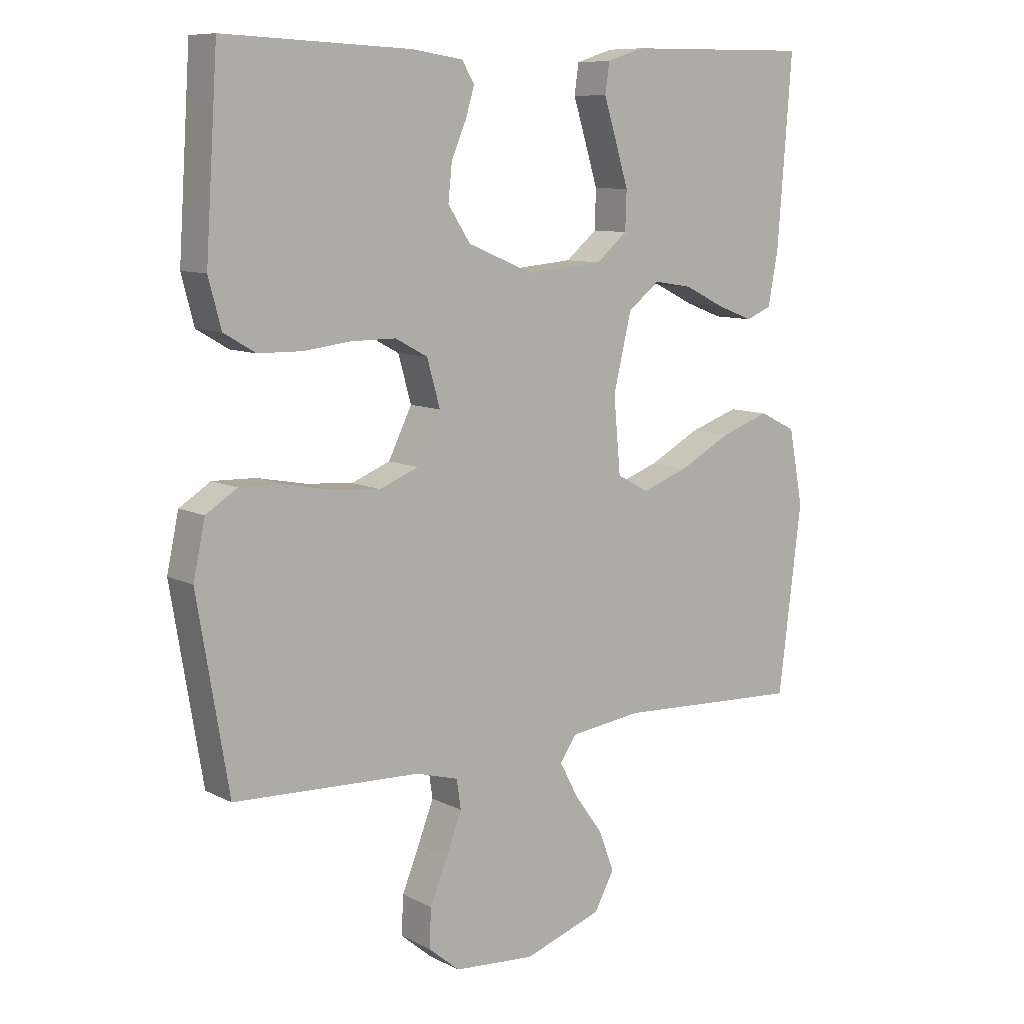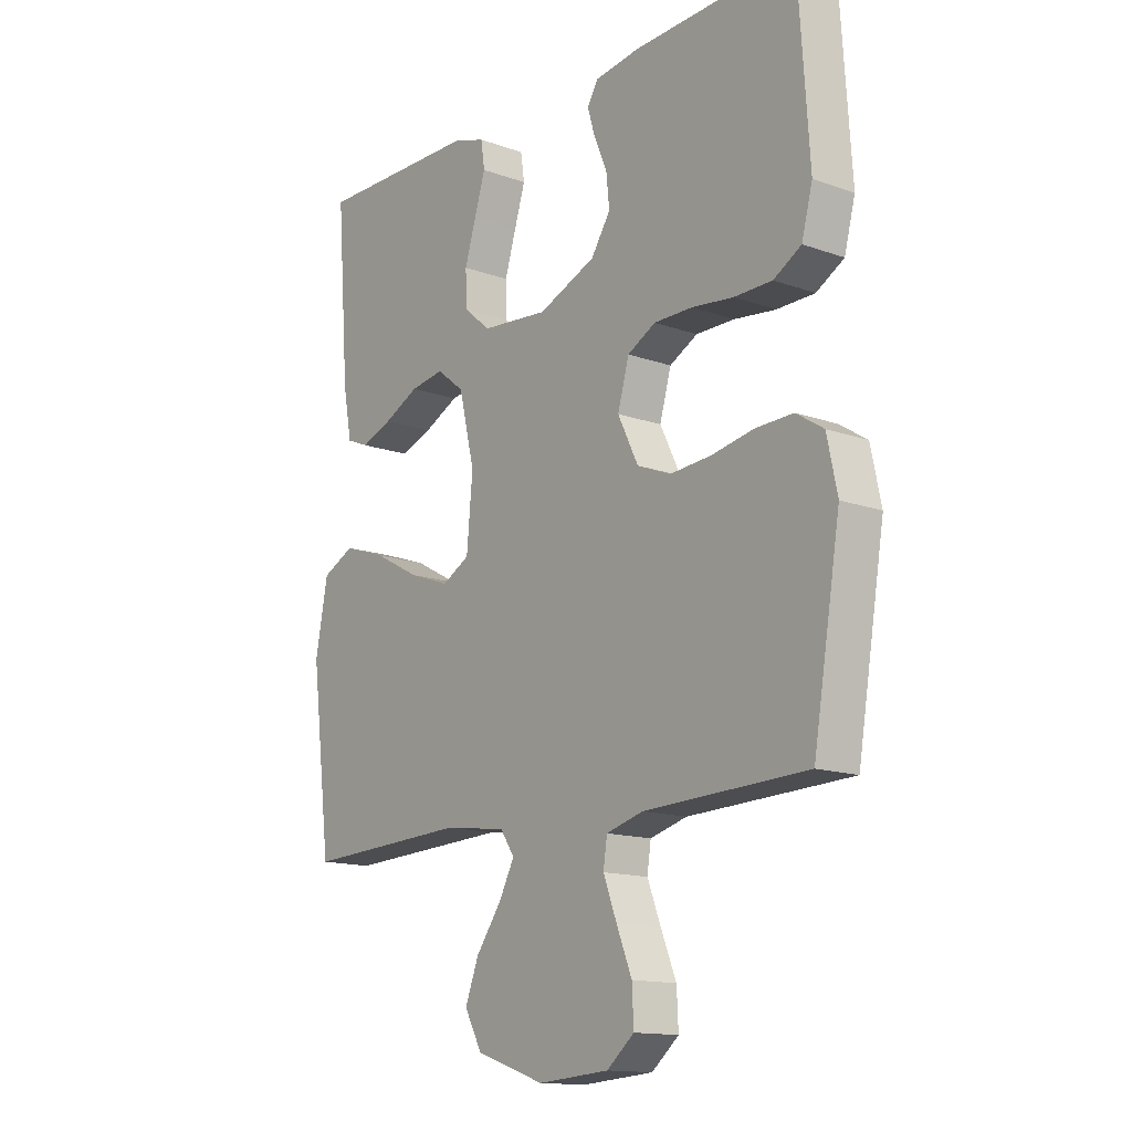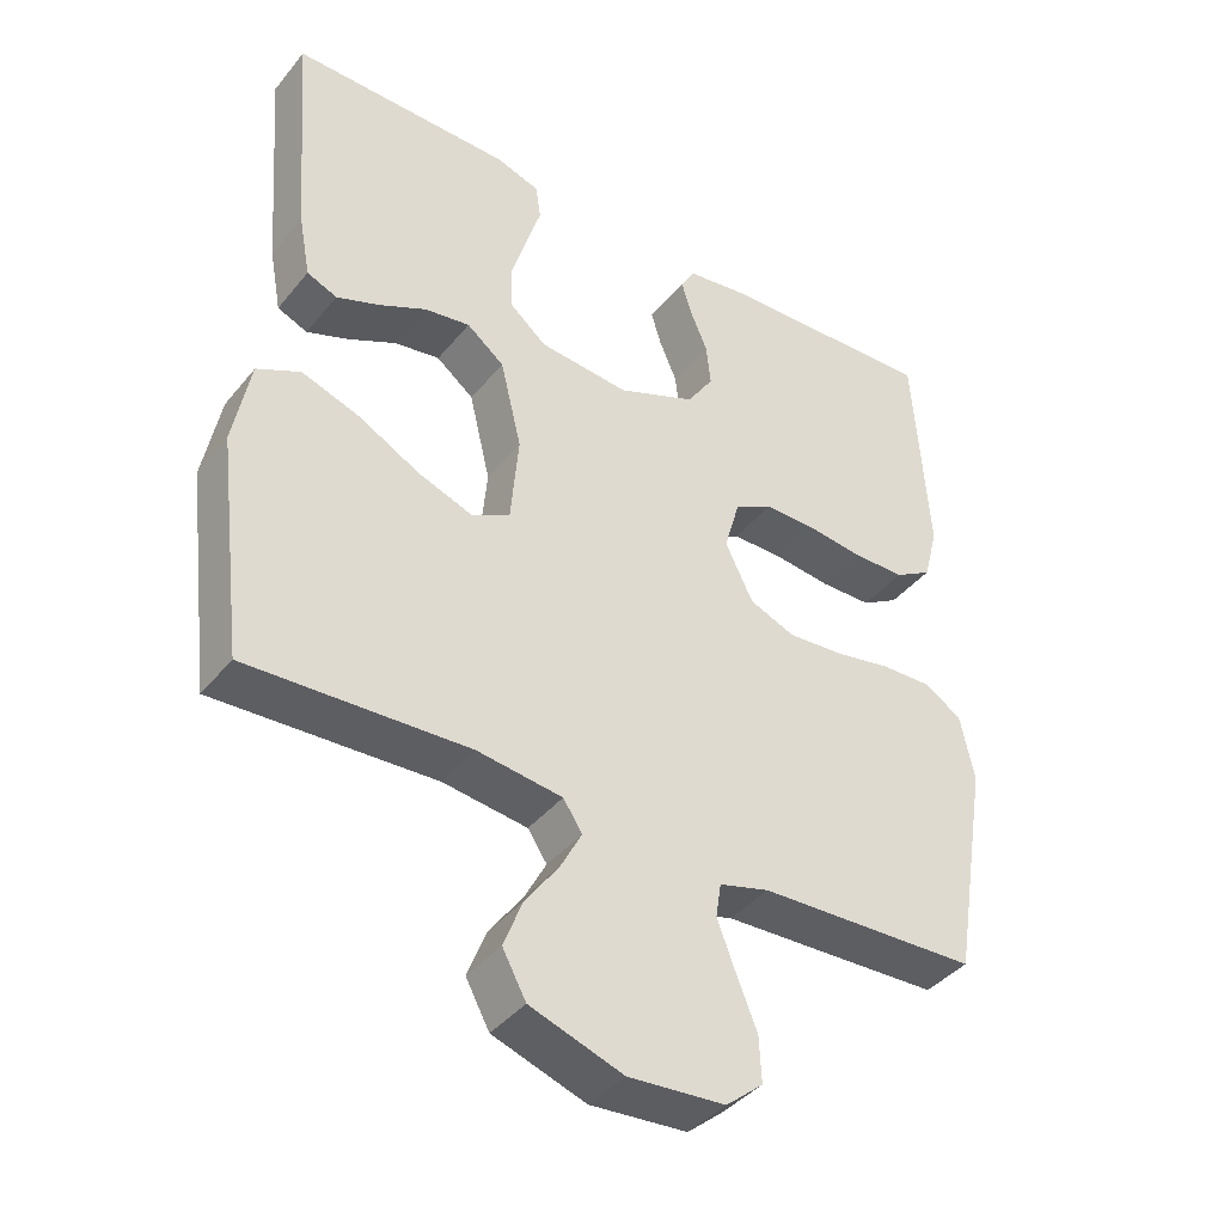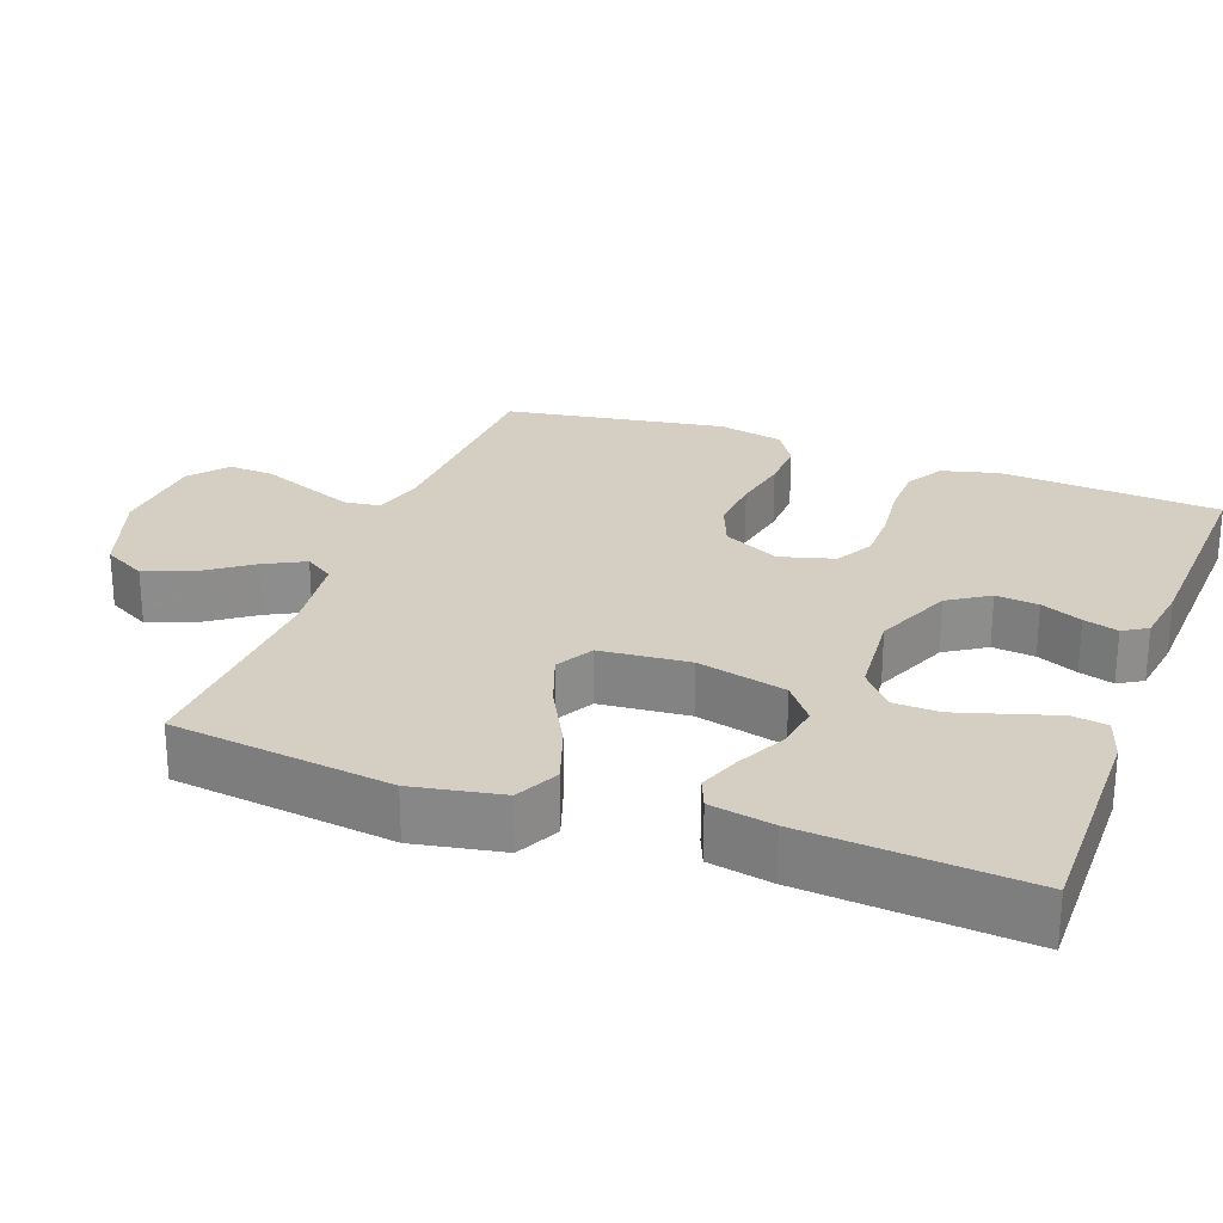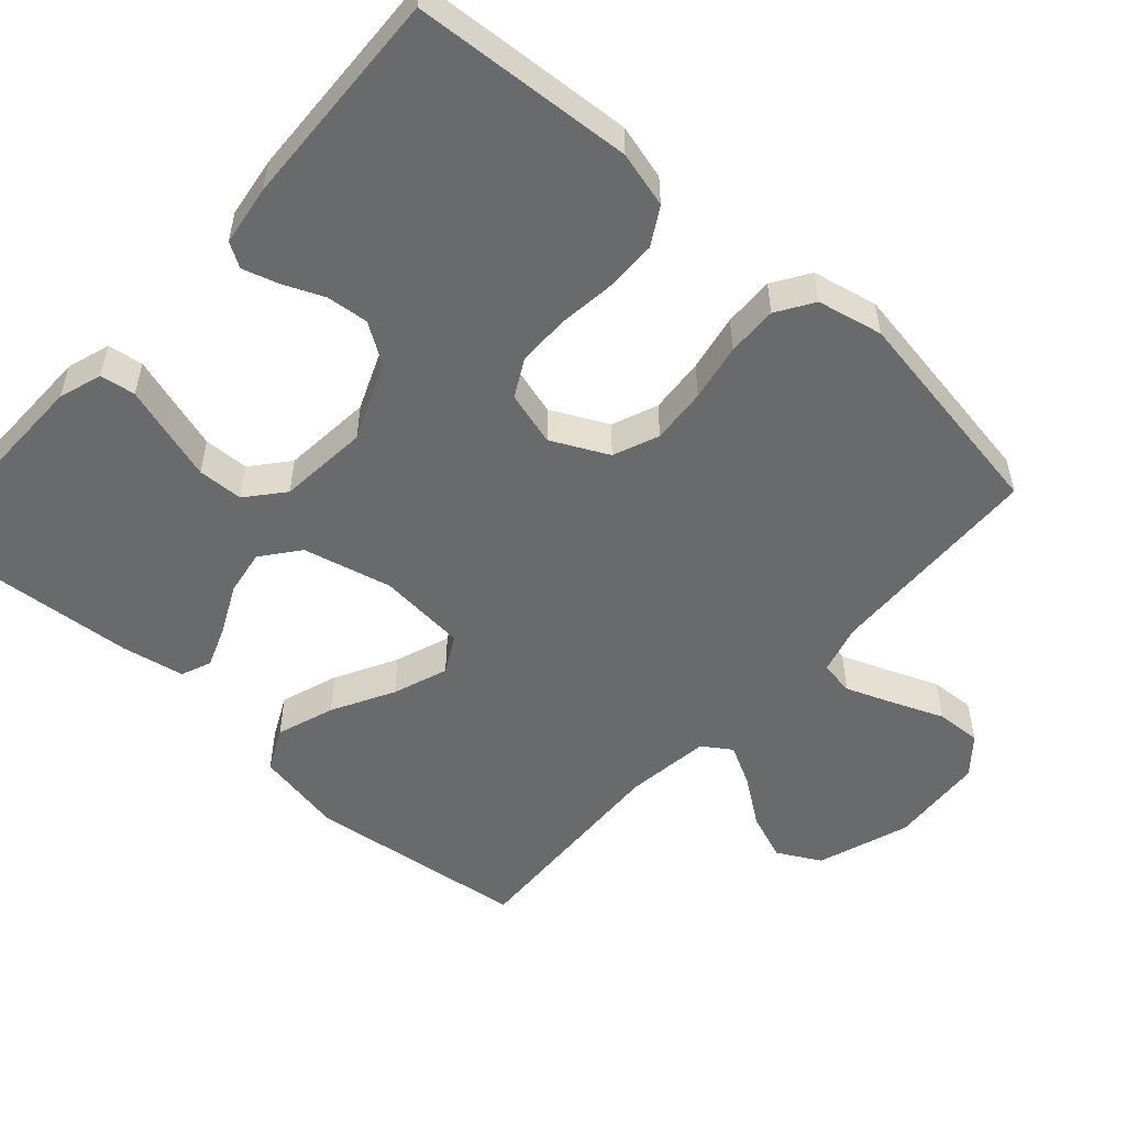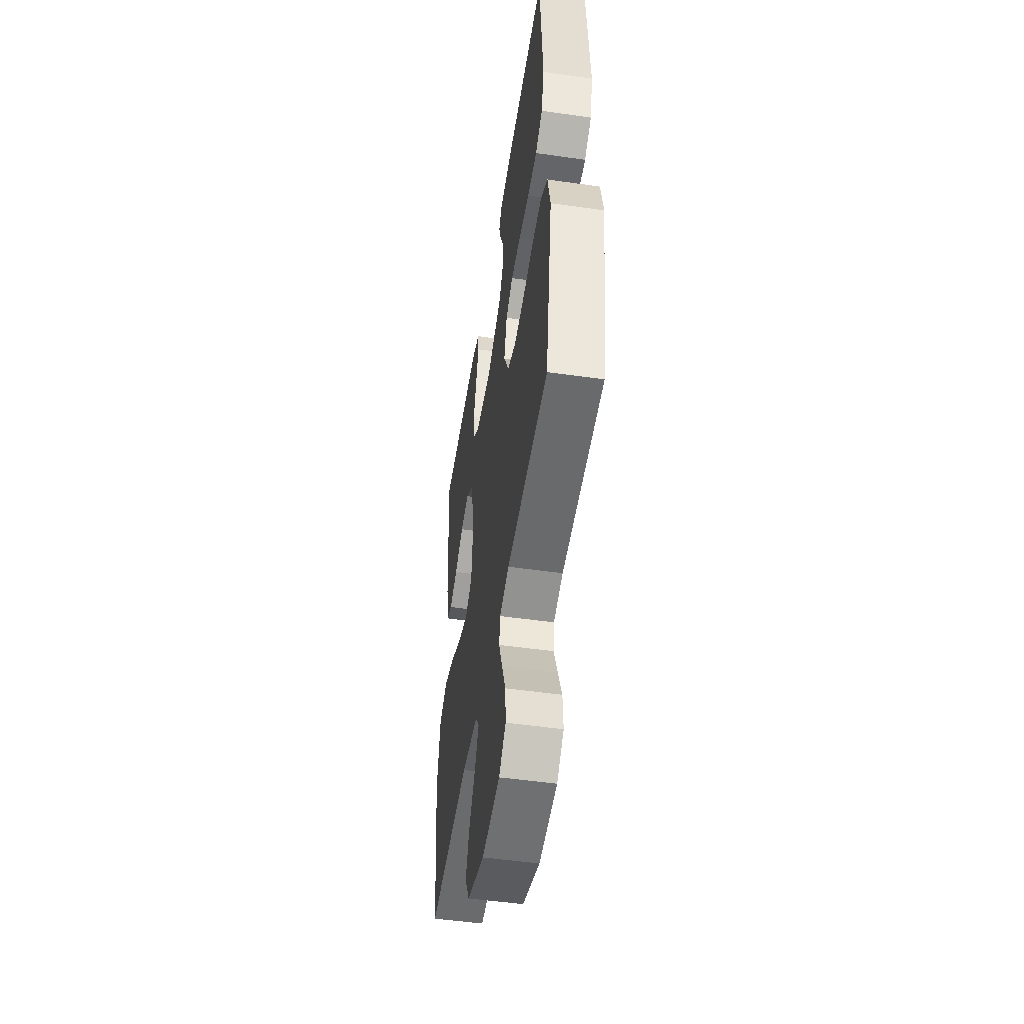
<metadata>
{"format":"obj","ext":"obj","renderer":"f3d","projection":"perspective","resolution":1024,"background":"white","views":[{"elev":9.3,"azim":142.8,"up":"+Z"},{"elev":-14.2,"azim":51.8,"up":"+Z"},{"elev":-40.4,"azim":-35.1,"up":"+Z"},{"elev":25.7,"azim":-69.6,"up":"+Y"},{"elev":-52.9,"azim":48.1,"up":"+Y"},{"elev":-50.6,"azim":81.1,"up":"+Z"}]}
</metadata>
<code>
v 0.5 0.07 -0.5
v 0.2 0.07 -0.512
v 0.132 0.07 -0.531
v 0.125 0.07 -0.578
v 0.15 0.07 -0.643
v 0.178 0.07 -0.712
v 0.181 0.07 -0.774
v 0.131 0.07 -0.816
v 0 0.07 -0.826
v -0.126 0.07 -0.783
v -0.158 0.07 -0.724
v -0.133 0.07 -0.659
v -0.087 0.07 -0.595
v -0.058 0.07 -0.54
v -0.084 0.07 -0.501
v -0.2 0.07 -0.486
v -0.5 0.07 -0.5
v -0.537 0.07 -0.2
v -0.514 0.07 -0.079
v -0.455 0.07 -0.05
v -0.376 0.07 -0.077
v -0.292 0.07 -0.122
v -0.217 0.07 -0.149
v -0.166 0.07 -0.121
v -0.155 0.07 0
v -0.184 0.07 0.121
v -0.235 0.07 0.161
v -0.297 0.07 0.151
v -0.362 0.07 0.119
v -0.42 0.07 0.097
v -0.461 0.07 0.114
v -0.477 0.07 0.2
v -0.5 0.07 0.5
v -0.2 0.07 0.497
v -0.141 0.07 0.478
v -0.134 0.07 0.43
v -0.154 0.07 0.366
v -0.175 0.07 0.297
v -0.173 0.07 0.235
v -0.123 0.07 0.193
v 0 0.07 0.182
v 0.106 0.07 0.226
v 0.142 0.07 0.281
v 0.136 0.07 0.339
v 0.112 0.07 0.395
v 0.098 0.07 0.442
v 0.118 0.07 0.475
v 0.2 0.07 0.487
v 0.5 0.07 0.5
v 0.52 0.07 0.2
v 0.5 0.07 0.124
v 0.449 0.07 0.094
v 0.379 0.07 0.093
v 0.302 0.07 0.102
v 0.231 0.07 0.102
v 0.179 0.07 0.074
v 0.158 0.07 0
v 0.196 0.07 -0.077
v 0.258 0.07 -0.102
v 0.334 0.07 -0.096
v 0.412 0.07 -0.081
v 0.481 0.07 -0.079
v 0.531 0.07 -0.111
v 0.55 0.07 -0.2
v 0.5 0 -0.5
v 0.2 0 -0.512
v 0.132 0 -0.531
v 0.125 0 -0.578
v 0.15 0 -0.643
v 0.178 0 -0.712
v 0.181 0 -0.774
v 0.131 0 -0.816
v 0 0 -0.826
v -0.126 0 -0.783
v -0.158 0 -0.724
v -0.133 0 -0.659
v -0.087 0 -0.595
v -0.058 0 -0.54
v -0.084 0 -0.501
v -0.2 0 -0.486
v -0.5 0 -0.5
v -0.537 0 -0.2
v -0.514 0 -0.079
v -0.455 0 -0.05
v -0.376 0 -0.077
v -0.292 0 -0.122
v -0.217 0 -0.149
v -0.166 0 -0.121
v -0.155 0 0
v -0.184 0 0.121
v -0.235 0 0.161
v -0.297 0 0.151
v -0.362 0 0.119
v -0.42 0 0.097
v -0.461 0 0.114
v -0.477 0 0.2
v -0.5 0 0.5
v -0.2 0 0.497
v -0.141 0 0.478
v -0.134 0 0.43
v -0.154 0 0.366
v -0.175 0 0.297
v -0.173 0 0.235
v -0.123 0 0.193
v 0 0 0.182
v 0.106 0 0.226
v 0.142 0 0.281
v 0.136 0 0.339
v 0.112 0 0.395
v 0.098 0 0.442
v 0.118 0 0.475
v 0.2 0 0.487
v 0.5 0 0.5
v 0.52 0 0.2
v 0.5 0 0.124
v 0.449 0 0.094
v 0.379 0 0.093
v 0.302 0 0.102
v 0.231 0 0.102
v 0.179 0 0.074
v 0.158 0 0
v 0.196 0 -0.077
v 0.258 0 -0.102
v 0.334 0 -0.096
v 0.412 0 -0.081
v 0.481 0 -0.079
v 0.531 0 -0.111
v 0.55 0 -0.2
f 64 1 2
f 63 64 2
f 62 63 2
f 61 62 2
f 60 61 2
f 59 60 2 3
f 58 59 3
f 57 58 3 4
f 52 53 54
f 51 52 54
f 50 51 54
f 49 50 54
f 48 49 54
f 47 48 54
f 46 47 54
f 45 46 54
f 44 45 54
f 43 44 54 55
f 42 43 55 56
f 35 36 37
f 34 35 37
f 33 34 37
f 32 33 37
f 31 32 37
f 30 31 37
f 29 30 37
f 28 29 37
f 27 28 37 38
f 26 27 38 39
f 20 21 22
f 19 20 22
f 18 19 22
f 17 18 22
f 16 17 22
f 15 16 22 23
f 14 15 23 24
f 11 12 13
f 10 11 13
f 9 10 13
f 8 9 13
f 7 8 13
f 6 7 13
f 5 6 13
f 4 5 13 14
f 14 24 25
f 4 14 25
f 57 4 25
f 56 57 25
f 42 56 25
f 41 42 25
f 26 39 40
f 25 26 40 41
f 66 65 128
f 66 128 127
f 66 127 126
f 66 126 125
f 66 125 124
f 67 66 124 123
f 67 123 122
f 68 67 122 121
f 118 117 116
f 118 116 115
f 118 115 114
f 118 114 113
f 118 113 112
f 118 112 111
f 118 111 110
f 118 110 109
f 118 109 108
f 119 118 108 107
f 120 119 107 106
f 101 100 99
f 101 99 98
f 101 98 97
f 101 97 96
f 101 96 95
f 101 95 94
f 101 94 93
f 101 93 92
f 102 101 92 91
f 103 102 91 90
f 86 85 84
f 86 84 83
f 86 83 82
f 86 82 81
f 86 81 80
f 87 86 80 79
f 88 87 79 78
f 77 76 75
f 77 75 74
f 77 74 73
f 77 73 72
f 77 72 71
f 77 71 70
f 77 70 69
f 78 77 69 68
f 89 88 78
f 89 78 68
f 89 68 121
f 89 121 120
f 89 120 106
f 89 106 105
f 104 103 90
f 105 104 90 89
f 1 65 66 2
f 2 66 67 3
f 3 67 68 4
f 4 68 69 5
f 5 69 70 6
f 6 70 71 7
f 7 71 72 8
f 8 72 73 9
f 9 73 74 10
f 10 74 75 11
f 11 75 76 12
f 12 76 77 13
f 13 77 78 14
f 14 78 79 15
f 15 79 80 16
f 16 80 81 17
f 17 81 82 18
f 18 82 83 19
f 19 83 84 20
f 20 84 85 21
f 21 85 86 22
f 22 86 87 23
f 23 87 88 24
f 24 88 89 25
f 25 89 90 26
f 26 90 91 27
f 27 91 92 28
f 28 92 93 29
f 29 93 94 30
f 30 94 95 31
f 31 95 96 32
f 32 96 97 33
f 33 97 98 34
f 34 98 99 35
f 35 99 100 36
f 36 100 101 37
f 37 101 102 38
f 38 102 103 39
f 39 103 104 40
f 40 104 105 41
f 41 105 106 42
f 42 106 107 43
f 43 107 108 44
f 44 108 109 45
f 45 109 110 46
f 46 110 111 47
f 47 111 112 48
f 48 112 113 49
f 49 113 114 50
f 50 114 115 51
f 51 115 116 52
f 52 116 117 53
f 53 117 118 54
f 54 118 119 55
f 55 119 120 56
f 56 120 121 57
f 57 121 122 58
f 58 122 123 59
f 59 123 124 60
f 60 124 125 61
f 61 125 126 62
f 62 126 127 63
f 63 127 128 64
f 64 128 65 1

</code>
